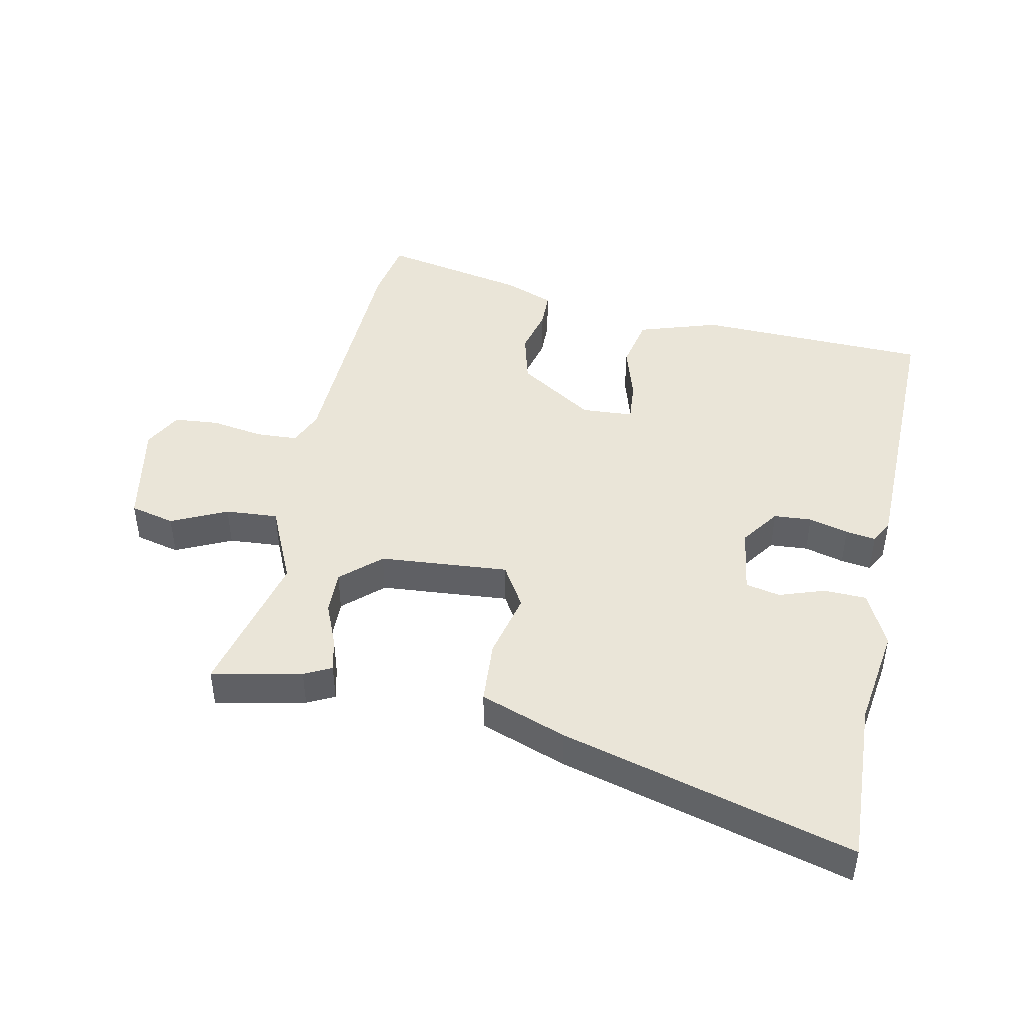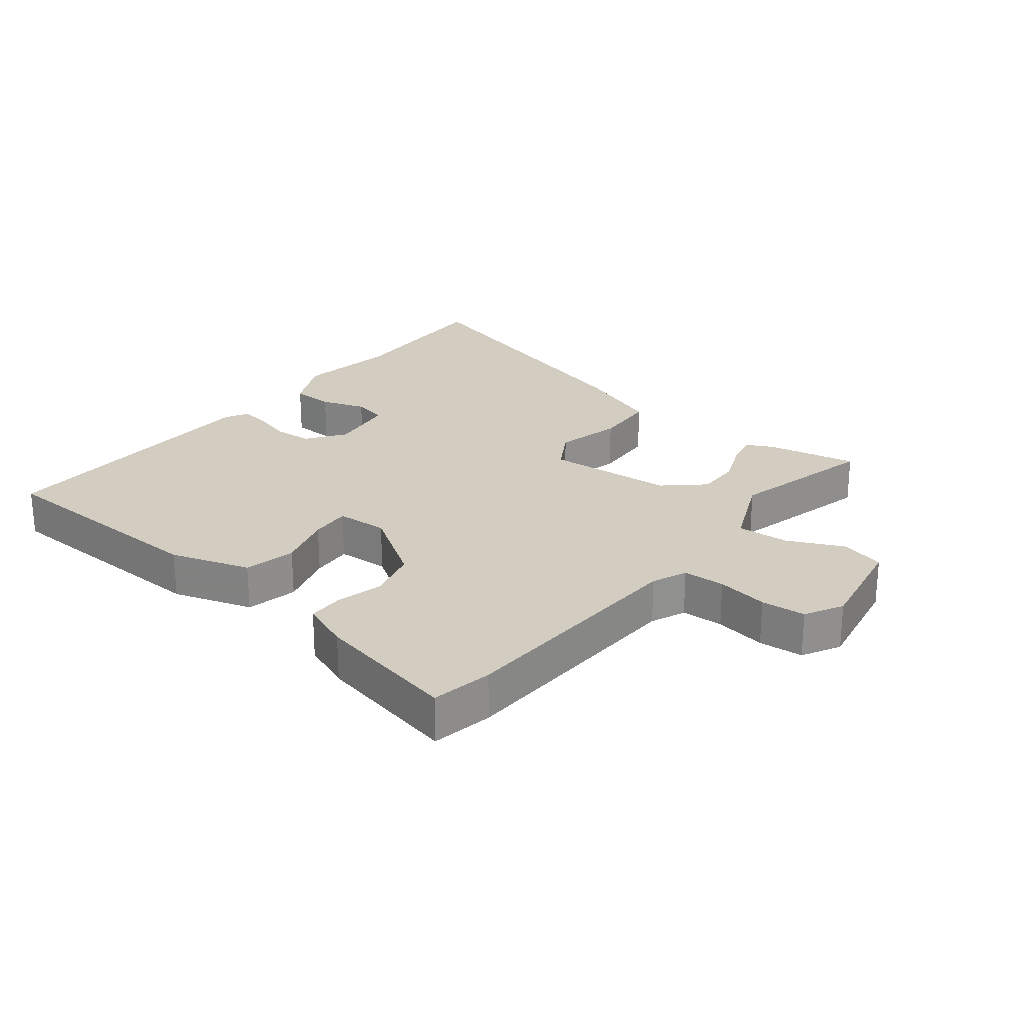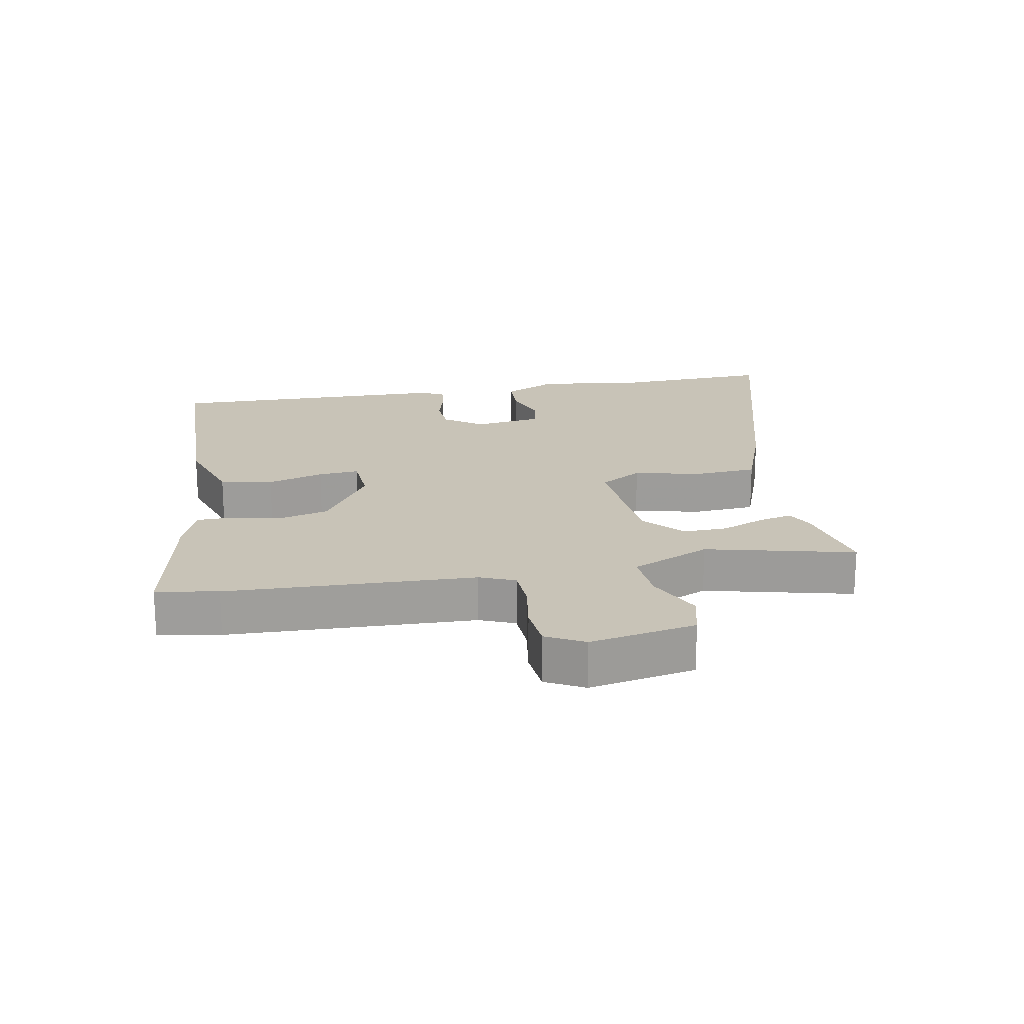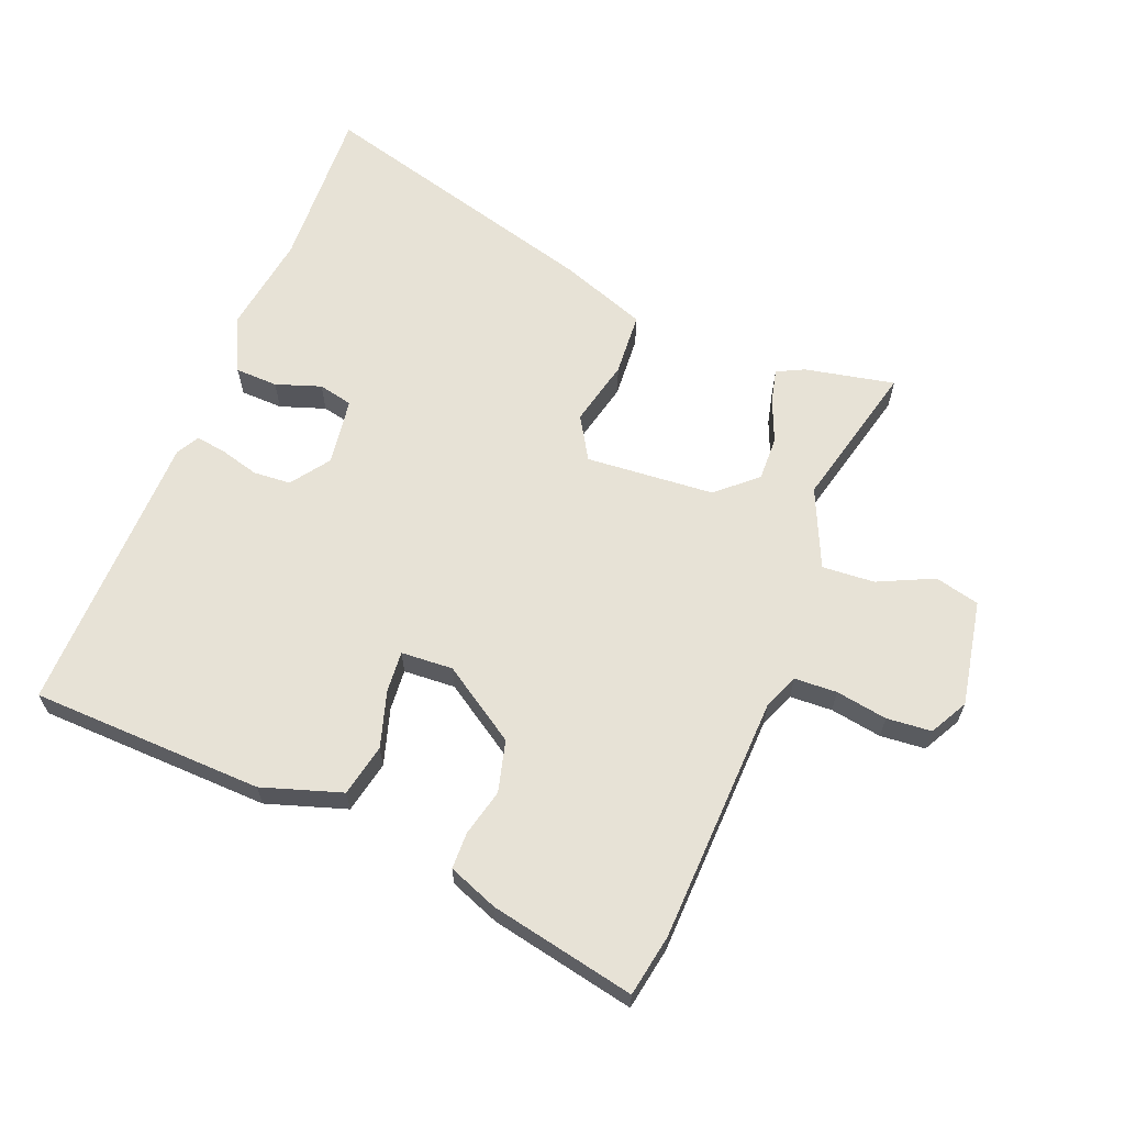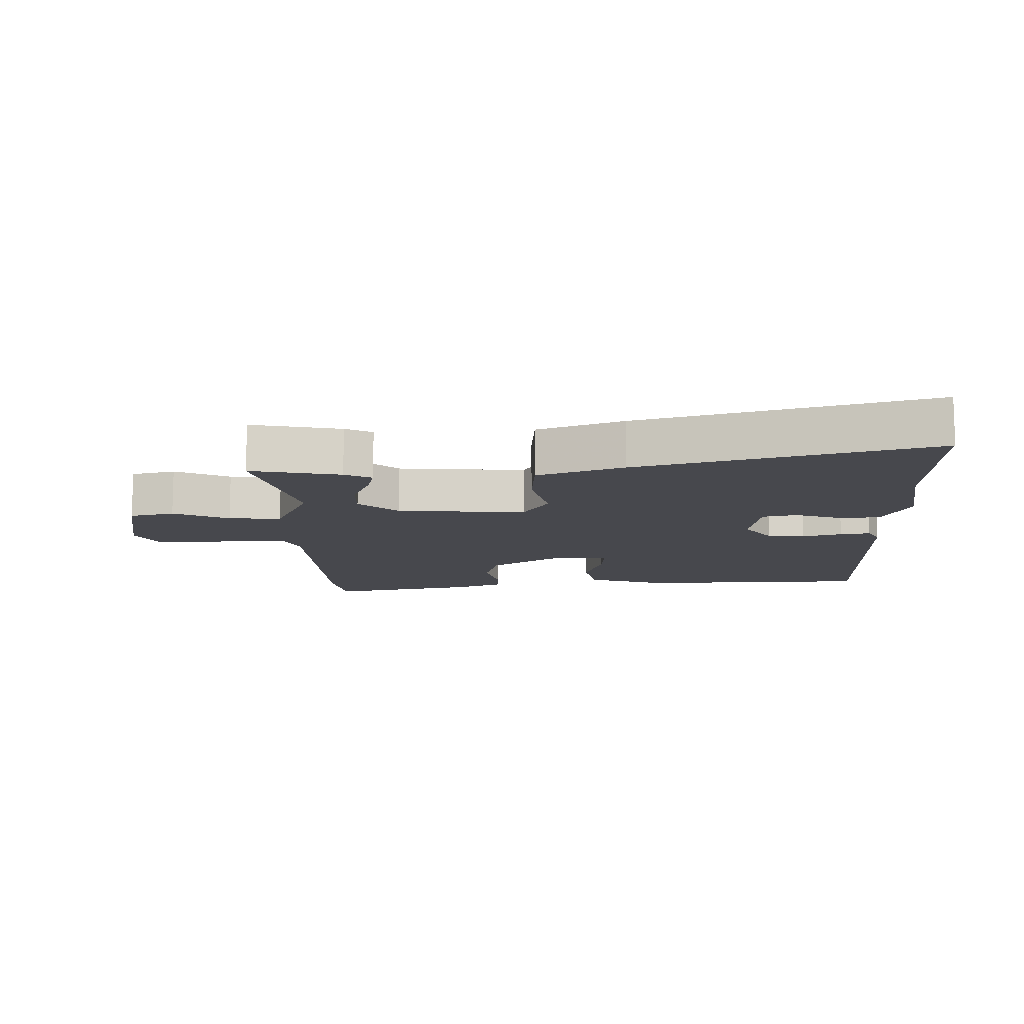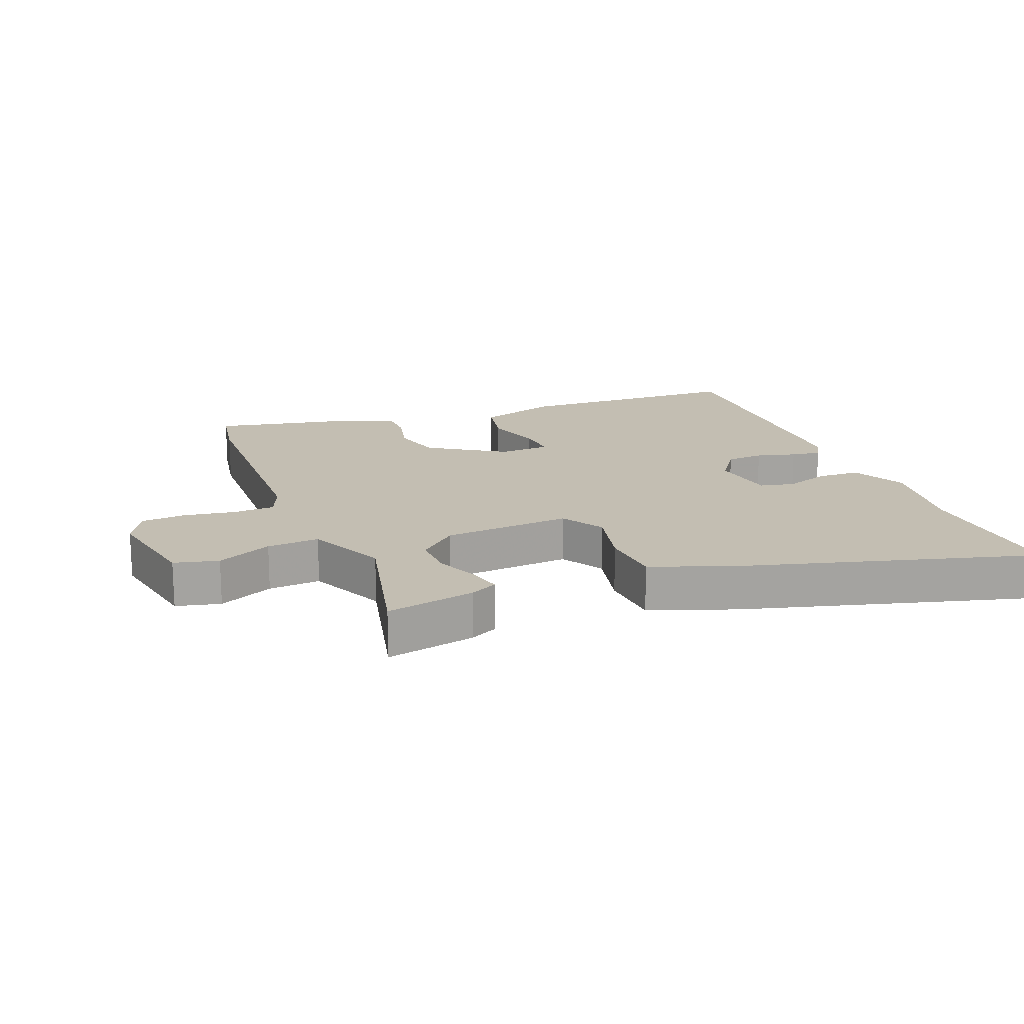
<metadata>
{"format":"obj","ext":"obj","renderer":"f3d","projection":"perspective","resolution":1024,"background":"white","views":[{"elev":45.0,"azim":12.5,"up":"+Y"},{"elev":24.8,"azim":-140.6,"up":"+Y"},{"elev":19.6,"azim":-99.7,"up":"+Y"},{"elev":63.7,"azim":-157.4,"up":"+Y"},{"elev":-11.7,"azim":2.3,"up":"+Y"},{"elev":17.4,"azim":-20.8,"up":"+Y"}]}
</metadata>
<code>
v -0.489 0.07 -0.565
v -0.505 0.07 -0.468
v -0.513 0.07 -0.081
v -0.535 0.07 -0.026
v -0.601 0.07 -0.022
v -0.682 0.07 -0.034
v -0.752 0.07 -0.027
v -0.783 0.07 0.033
v -0.749 0.07 0.198
v -0.679 0.07 0.214
v -0.593 0.07 0.172
v -0.511 0.07 0.165
v -0.454 0.07 0.287
v -0.507 0.07 0.518
v -0.367 0.07 0.487
v -0.325 0.07 0.465
v -0.338 0.07 0.413
v -0.367 0.07 0.346
v -0.37 0.07 0.277
v -0.31 0.07 0.221
v -0.109 0.07 0.202
v -0.068 0.07 0.268
v -0.091 0.07 0.372
v -0.083 0.07 0.471
v 0.052 0.07 0.518
v 0.508 0.07 0.636
v 0.493 0.07 0.379
v 0.514 0.07 0.222
v 0.471 0.07 0.137
v 0.404 0.07 0.136
v 0.334 0.07 0.161
v 0.28 0.07 0.15
v 0.263 0.07 0.045
v 0.305 0.07 -0.016
v 0.364 0.07 -0.021
v 0.426 0.07 -0.005
v 0.473 0.07 0.001
v 0.492 0.07 -0.035
v 0.494 0.07 -0.483
v 0.13 0.07 -0.489
v 0.006 0.07 -0.447
v -0.01 0.07 -0.365
v 0.018 0.07 -0.277
v 0.024 0.07 -0.213
v -0.057 0.07 -0.207
v -0.176 0.07 -0.282
v -0.198 0.07 -0.362
v -0.181 0.07 -0.436
v -0.183 0.07 -0.493
v -0.261 0.07 -0.522
v -0.489 0 -0.565
v -0.505 0 -0.468
v -0.513 0 -0.081
v -0.535 0 -0.026
v -0.601 0 -0.022
v -0.682 0 -0.034
v -0.752 0 -0.027
v -0.783 0 0.033
v -0.749 0 0.198
v -0.679 0 0.214
v -0.593 0 0.172
v -0.511 0 0.165
v -0.454 0 0.287
v -0.507 0 0.518
v -0.367 0 0.487
v -0.325 0 0.465
v -0.338 0 0.413
v -0.367 0 0.346
v -0.37 0 0.277
v -0.31 0 0.221
v -0.109 0 0.202
v -0.068 0 0.268
v -0.091 0 0.372
v -0.083 0 0.471
v 0.052 0 0.518
v 0.508 0 0.636
v 0.493 0 0.379
v 0.514 0 0.222
v 0.471 0 0.137
v 0.404 0 0.136
v 0.334 0 0.161
v 0.28 0 0.15
v 0.263 0 0.045
v 0.305 0 -0.016
v 0.364 0 -0.021
v 0.426 0 -0.005
v 0.473 0 0.001
v 0.492 0 -0.035
v 0.494 0 -0.483
v 0.13 0 -0.489
v 0.006 0 -0.447
v -0.01 0 -0.365
v 0.018 0 -0.277
v 0.024 0 -0.213
v -0.057 0 -0.207
v -0.176 0 -0.282
v -0.198 0 -0.362
v -0.181 0 -0.436
v -0.183 0 -0.493
v -0.261 0 -0.522
f 1 2 3
f 50 1 3
f 49 50 3
f 48 49 3
f 47 48 3
f 46 47 3 4
f 45 46 4
f 44 45 4
f 41 42 43
f 40 41 43
f 39 40 43
f 38 39 43
f 37 38 43
f 36 37 43
f 35 36 43
f 34 35 43 44
f 33 34 44 4
f 29 30 31
f 28 29 31
f 27 28 31
f 27 31 32
f 26 27 32
f 25 26 32
f 24 25 32
f 23 24 32
f 22 23 32
f 21 22 32 33
f 16 17 18
f 15 16 18
f 14 15 18
f 13 14 18
f 12 13 18 19
f 9 10 11
f 8 9 11
f 7 8 11
f 6 7 11
f 5 6 11
f 5 11 12
f 4 5 12
f 33 4 12
f 21 33 12
f 20 21 12
f 12 19 20
f 53 52 51
f 53 51 100
f 53 100 99
f 53 99 98
f 53 98 97
f 54 53 97 96
f 54 96 95
f 54 95 94
f 93 92 91
f 93 91 90
f 93 90 89
f 93 89 88
f 93 88 87
f 93 87 86
f 93 86 85
f 94 93 85 84
f 54 94 84 83
f 81 80 79
f 81 79 78
f 81 78 77
f 82 81 77
f 82 77 76
f 82 76 75
f 82 75 74
f 82 74 73
f 82 73 72
f 83 82 72 71
f 68 67 66
f 68 66 65
f 68 65 64
f 68 64 63
f 69 68 63 62
f 61 60 59
f 61 59 58
f 61 58 57
f 61 57 56
f 61 56 55
f 62 61 55
f 62 55 54
f 62 54 83
f 62 83 71
f 62 71 70
f 70 69 62
f 1 51 52 2
f 2 52 53 3
f 3 53 54 4
f 4 54 55 5
f 5 55 56 6
f 6 56 57 7
f 7 57 58 8
f 8 58 59 9
f 9 59 60 10
f 10 60 61 11
f 11 61 62 12
f 12 62 63 13
f 13 63 64 14
f 14 64 65 15
f 15 65 66 16
f 16 66 67 17
f 17 67 68 18
f 18 68 69 19
f 19 69 70 20
f 20 70 71 21
f 21 71 72 22
f 22 72 73 23
f 23 73 74 24
f 24 74 75 25
f 25 75 76 26
f 26 76 77 27
f 27 77 78 28
f 28 78 79 29
f 29 79 80 30
f 30 80 81 31
f 31 81 82 32
f 32 82 83 33
f 33 83 84 34
f 34 84 85 35
f 35 85 86 36
f 36 86 87 37
f 37 87 88 38
f 38 88 89 39
f 39 89 90 40
f 40 90 91 41
f 41 91 92 42
f 42 92 93 43
f 43 93 94 44
f 44 94 95 45
f 45 95 96 46
f 46 96 97 47
f 47 97 98 48
f 48 98 99 49
f 49 99 100 50
f 50 100 51 1

</code>
